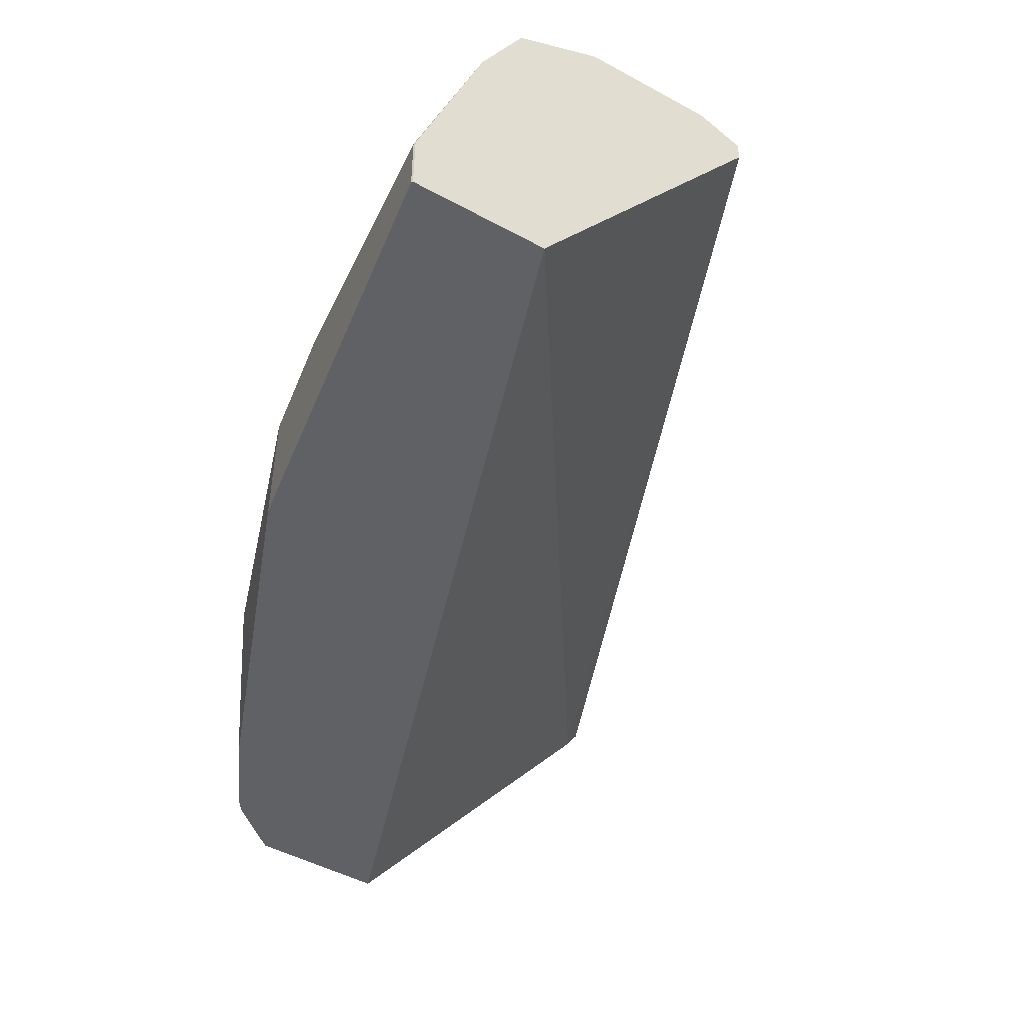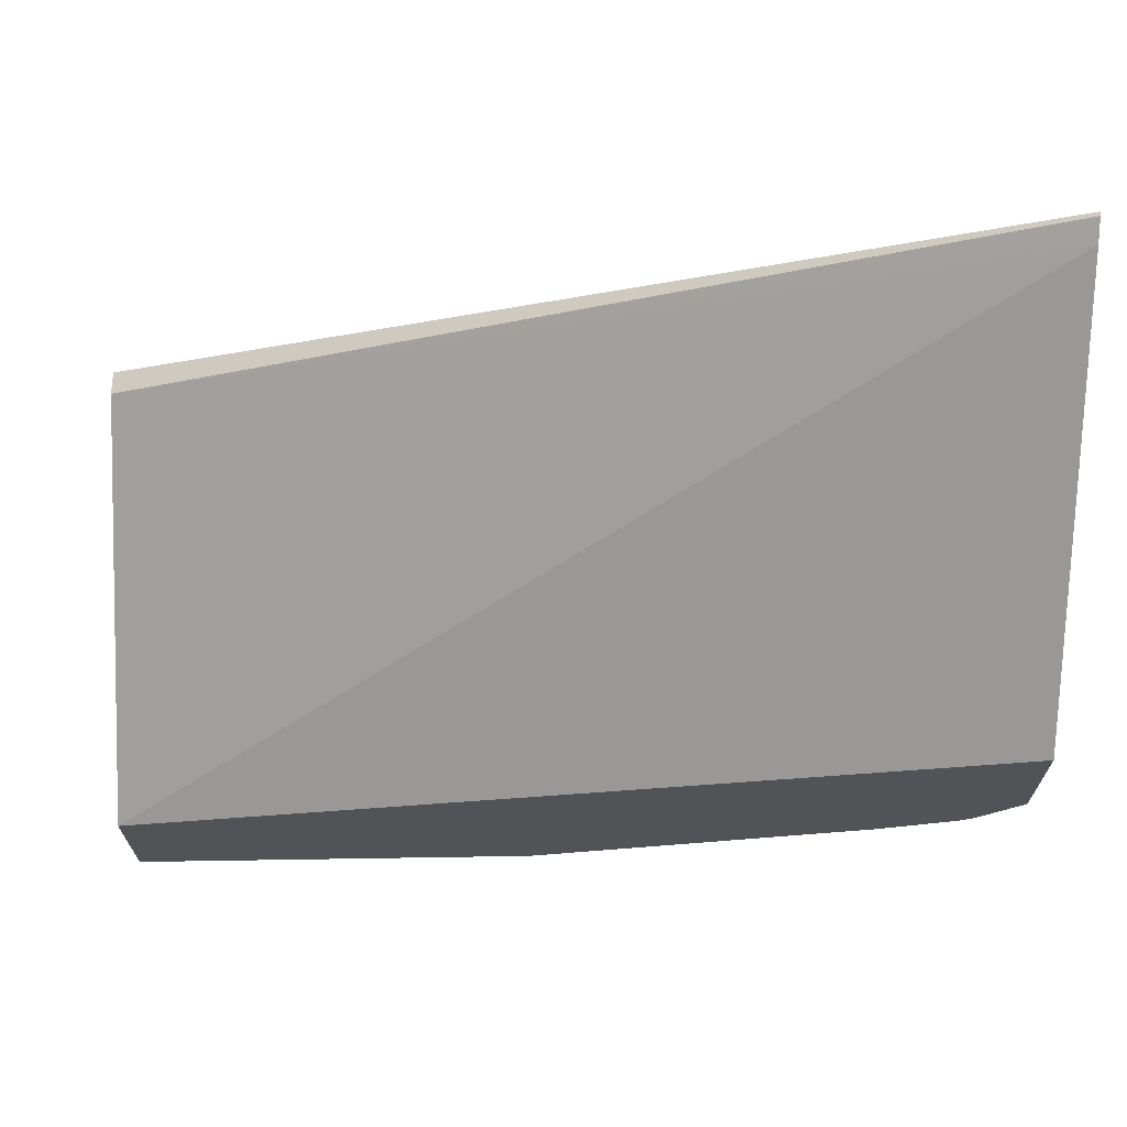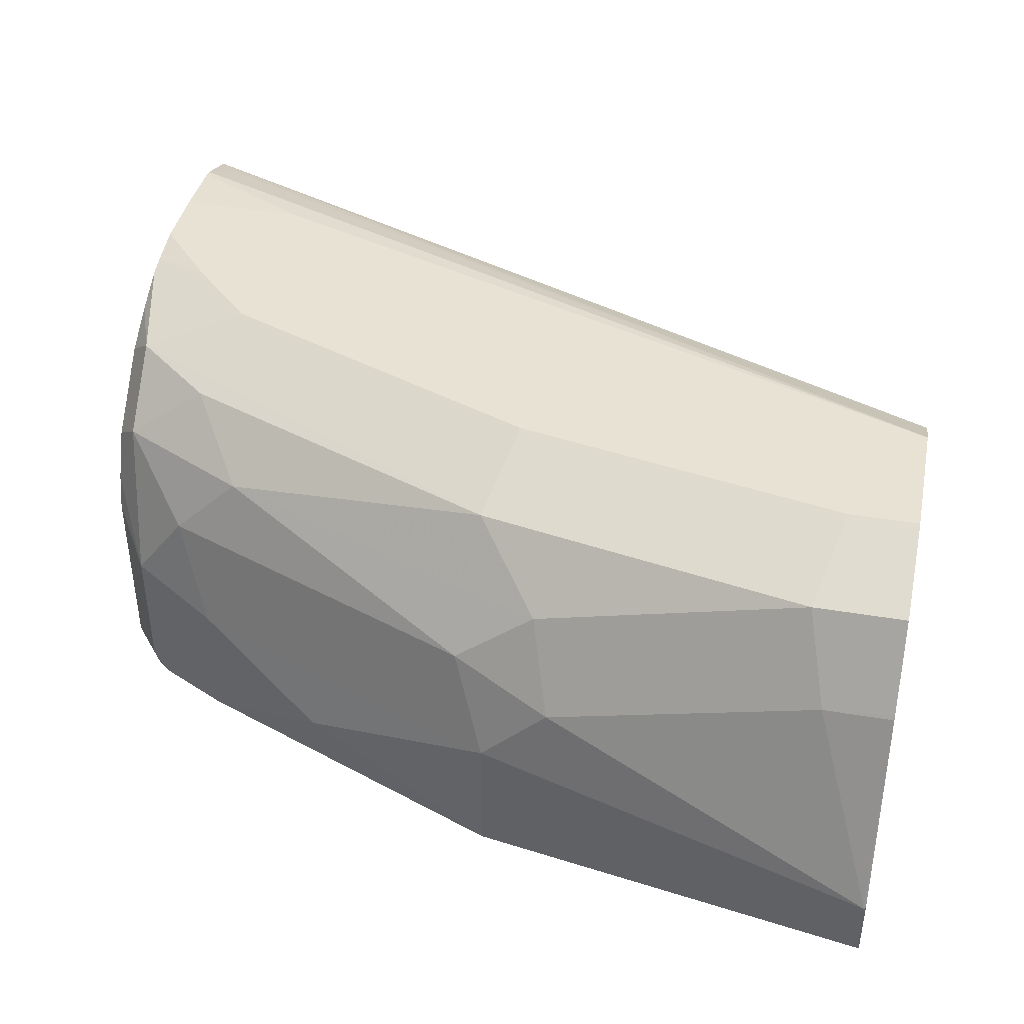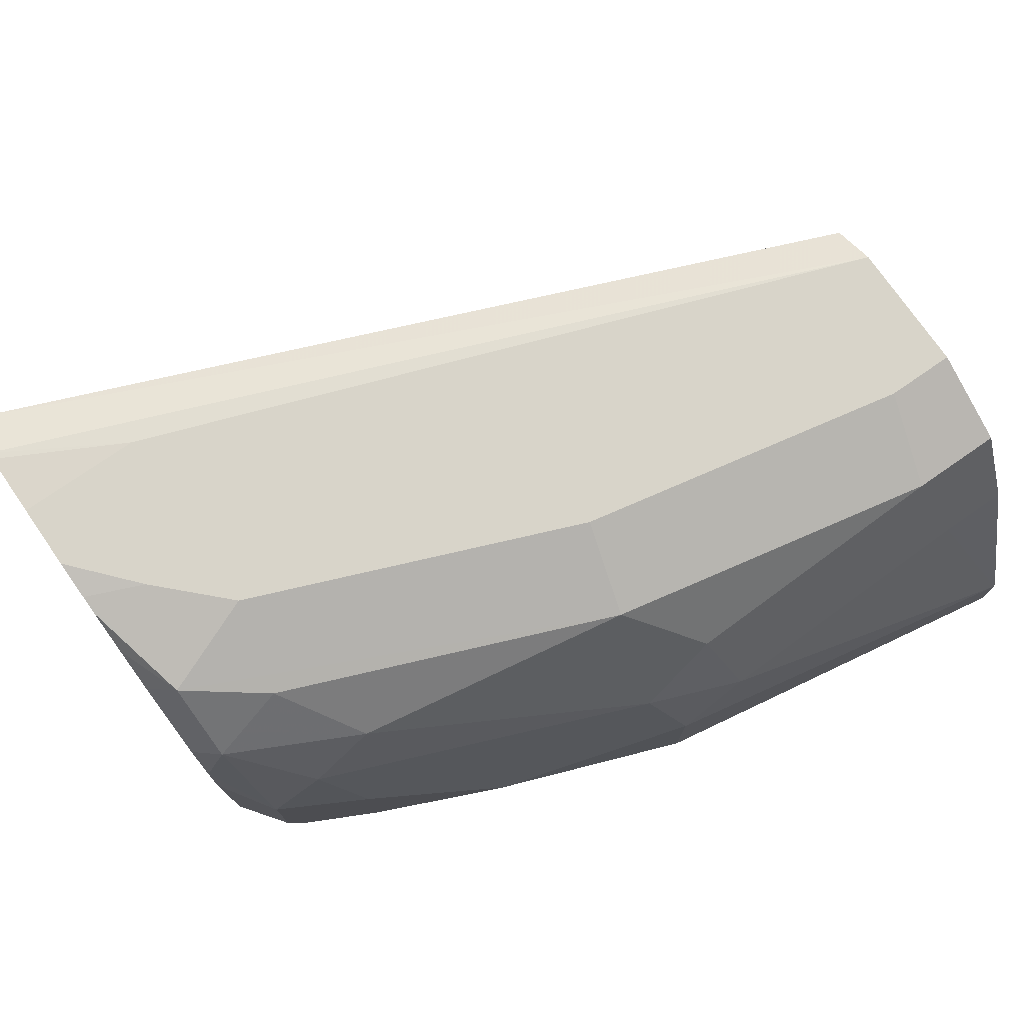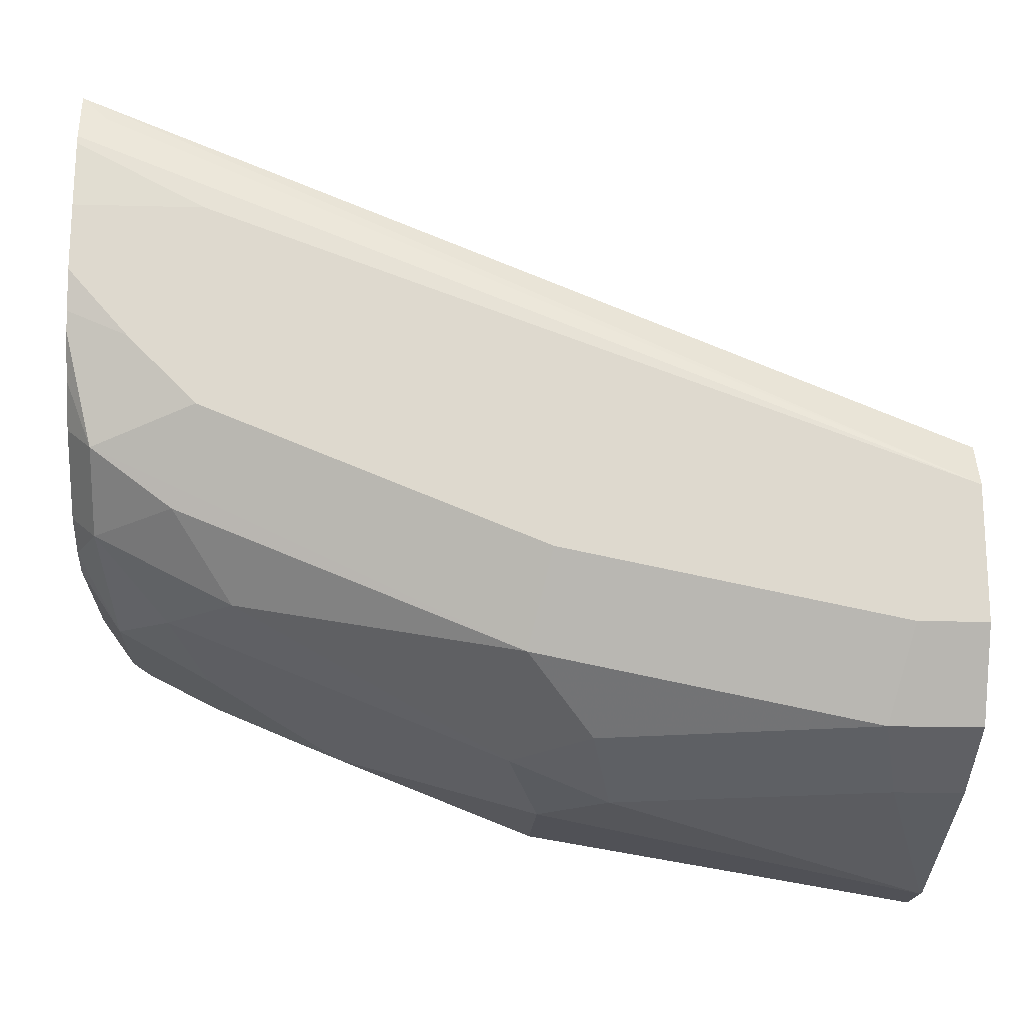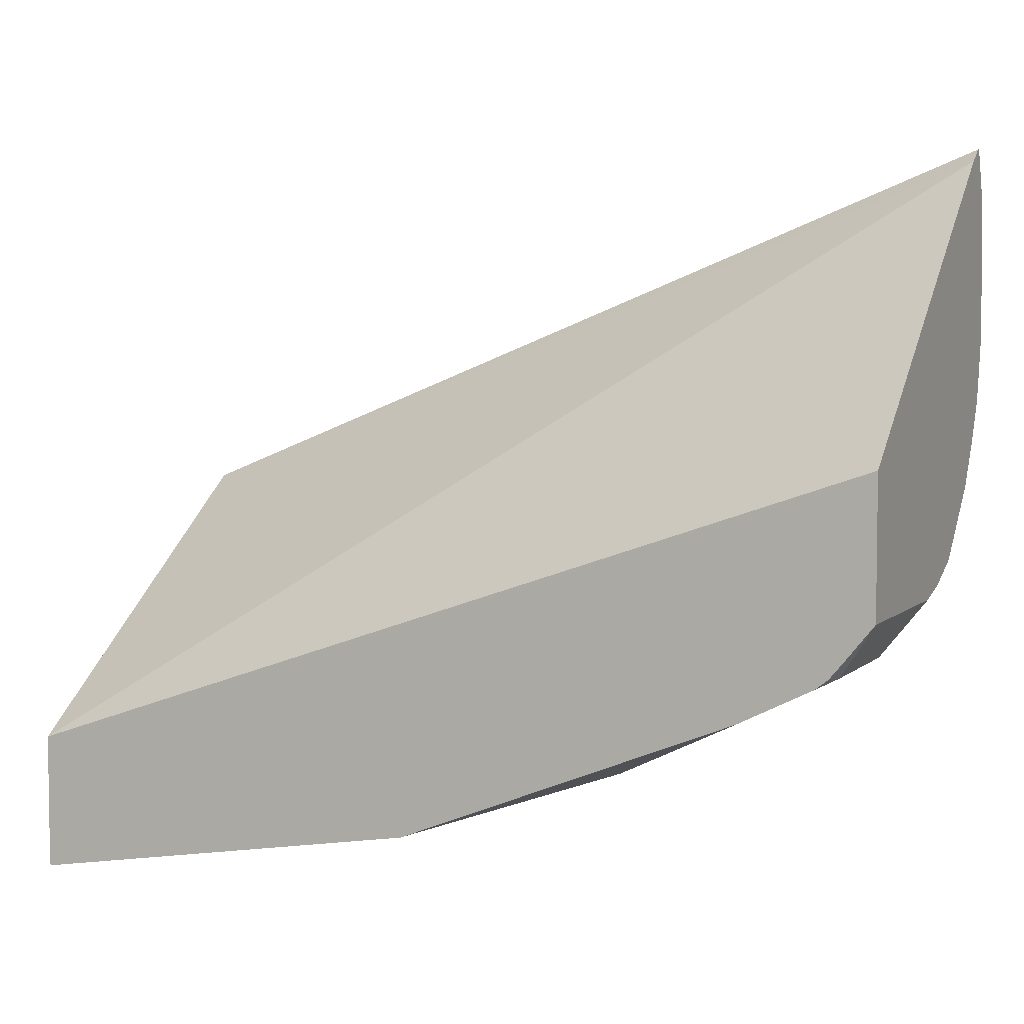
<metadata>
{"format":"obj","ext":"obj","renderer":"f3d","projection":"perspective","resolution":1024,"background":"white","views":[{"elev":-48.2,"azim":-121.4,"up":"+Y"},{"elev":68.1,"azim":1.7,"up":"+Z"},{"elev":40.8,"azim":-168.4,"up":"+Y"},{"elev":75.2,"azim":145.2,"up":"+Y"},{"elev":-17.9,"azim":177.0,"up":"+Z"},{"elev":5.0,"azim":23.9,"up":"+Z"}]}
</metadata>
<code>
v 2.222e-05 0.6399 -0.4266
v 2.222e-05 0.6234 -0.4266
v -0.0004495 0.6234 -0.4264
v -0.0004719 0.6399 -0.4263
v -0.0004719 0.6409 -0.4261
v -0.0004719 0.6932 -0.4088
v 0.01779 0.6932 -0.4088
v 0.08888 0.6755 -0.4088
v 0.1067 0.6577 -0.4088
v 0.1067 0.6234 -0.4088
v -0.0004719 0.6392 -0.4263
v -0.0004719 0.6234 -0.3936
v -0.0004719 0.6942 -0.4083
v 0.02372 0.7169 -0.397
v 0.09481 0.6991 -0.397
v 0.1155 0.6843 -0.3999
v 0.1422 0.6755 -0.391
v 0.2044 0.6843 -0.3644
v 0.1955 0.6577 -0.3733
v 0.16 0.6399 -0.391
v 0.1718 0.634 -0.3851
v 0.1955 0.6234 -0.3733
v -0.0004719 0.6234 -0.391
v -0.0004719 0.7169 -0.397
v 0.01779 0.7288 -0.3733
v 0.1126 0.7169 -0.3792
v 0.1866 0.7021 -0.3644
v 0.2222 0.7021 -0.3466
v 0.2163 0.6784 -0.3585
v 0.2192 0.6636 -0.3614
v 0.2192 0.6281 -0.3614
v 0.2145 0.6234 -0.3637
v -0.0004719 0.7169 -0.3259
v 0.2289 0.6234 -0.3121
v 0.2289 0.7165 -0.2366
v -0.0004719 0.7288 -0.3733
v 0.1067 0.7288 -0.3555
v 0.1955 0.7288 -0.32
v 0.2222 0.7199 -0.3289
v 0.2014 0.7169 -0.3436
v 0.2289 0.6953 -0.3398
v 0.2289 0.683 -0.3452
v 0.2289 0.6733 -0.3477
v 0.2179 0.6234 -0.3611
v 0.2289 0.6234 -0.3477
v 0.2216 0.6234 -0.3567
v -0.0004719 0.7228 -0.3259
v 0.2289 0.7216 -0.2332
v -0.0004719 0.7288 -0.3377
v 0.2133 0.7288 -0.3022
v 0.2281 0.7258 -0.2992
v 0.2289 0.7254 -0.3001
v 0.2289 0.7199 -0.3111
v 0.2289 0.7131 -0.3221
v 0.2289 0.7226 -0.2332
v 0.2222 0.7243 -0.24
v 0.2289 0.7277 -0.2467
v 0.1955 0.7288 -0.2666
v 0.2289 0.7288 -0.2844
v 0.2289 0.7267 -0.295
v 0.2289 0.728 -0.2489
v 0.2289 0.7288 -0.2666
f 28 30 29
f 28 39 54
f 28 54 41
f 28 41 42
f 28 42 30
f 31 46 44
f 30 43 45
f 30 45 31
f 31 44 32
f 31 45 46
f 28 40 39
f 30 42 43
f 27 40 28
f 23 34 35
f 26 39 40
f 26 38 39
f 26 37 38
f 25 38 37
f 25 50 38
f 25 59 50
f 25 62 59
f 25 58 62
f 25 49 58
f 25 36 49
f 23 35 33
f 33 35 48
f 26 40 27
f 33 48 55
f 57 61 58
f 34 45 43
f 58 61 62
f 22 31 32
f 55 57 56
f 51 60 52
f 50 60 51
f 50 59 60
f 49 57 58
f 49 56 57
f 49 55 56
f 47 55 49
f 39 53 54
f 39 52 53
f 39 51 52
f 33 55 47
f 39 50 51
f 34 48 35
f 34 55 48
f 34 57 55
f 34 61 57
f 34 62 61
f 34 59 62
f 34 60 59
f 34 52 60
f 34 53 52
f 34 54 53
f 34 41 54
f 34 42 41
f 34 43 42
f 38 50 39
f 20 22 21
f 16 18 17
f 19 31 22
f 4 49 36
f 4 47 49
f 4 33 47
f 4 23 33
f 4 12 23
f 4 11 12
f 3 12 11
f 3 11 4
f 2 12 3
f 2 23 12
f 2 34 23
f 2 45 34
f 4 36 24
f 2 46 45
f 2 32 44
f 2 22 32
f 2 10 22
f 1 10 2
f 1 9 10
f 19 22 20
f 1 7 8
f 1 6 7
f 1 5 6
f 1 4 5
f 1 3 4
f 1 2 3
f 2 44 46
f 4 24 13
f 1 8 9
f 4 6 5
f 4 13 6
f 19 30 31
f 18 30 19
f 18 29 30
f 18 27 28
f 16 27 18
f 15 27 16
f 15 26 27
f 14 26 15
f 14 37 26
f 14 25 37
f 14 36 25
f 14 24 36
f 18 28 29
f 10 21 22
f 13 24 14
f 7 13 14
f 6 13 7
f 8 15 16
f 8 16 9
f 8 14 15
f 7 14 8
f 9 17 18
f 9 18 19
f 9 19 20
f 9 20 10
f 10 20 21
f 9 16 17

</code>
